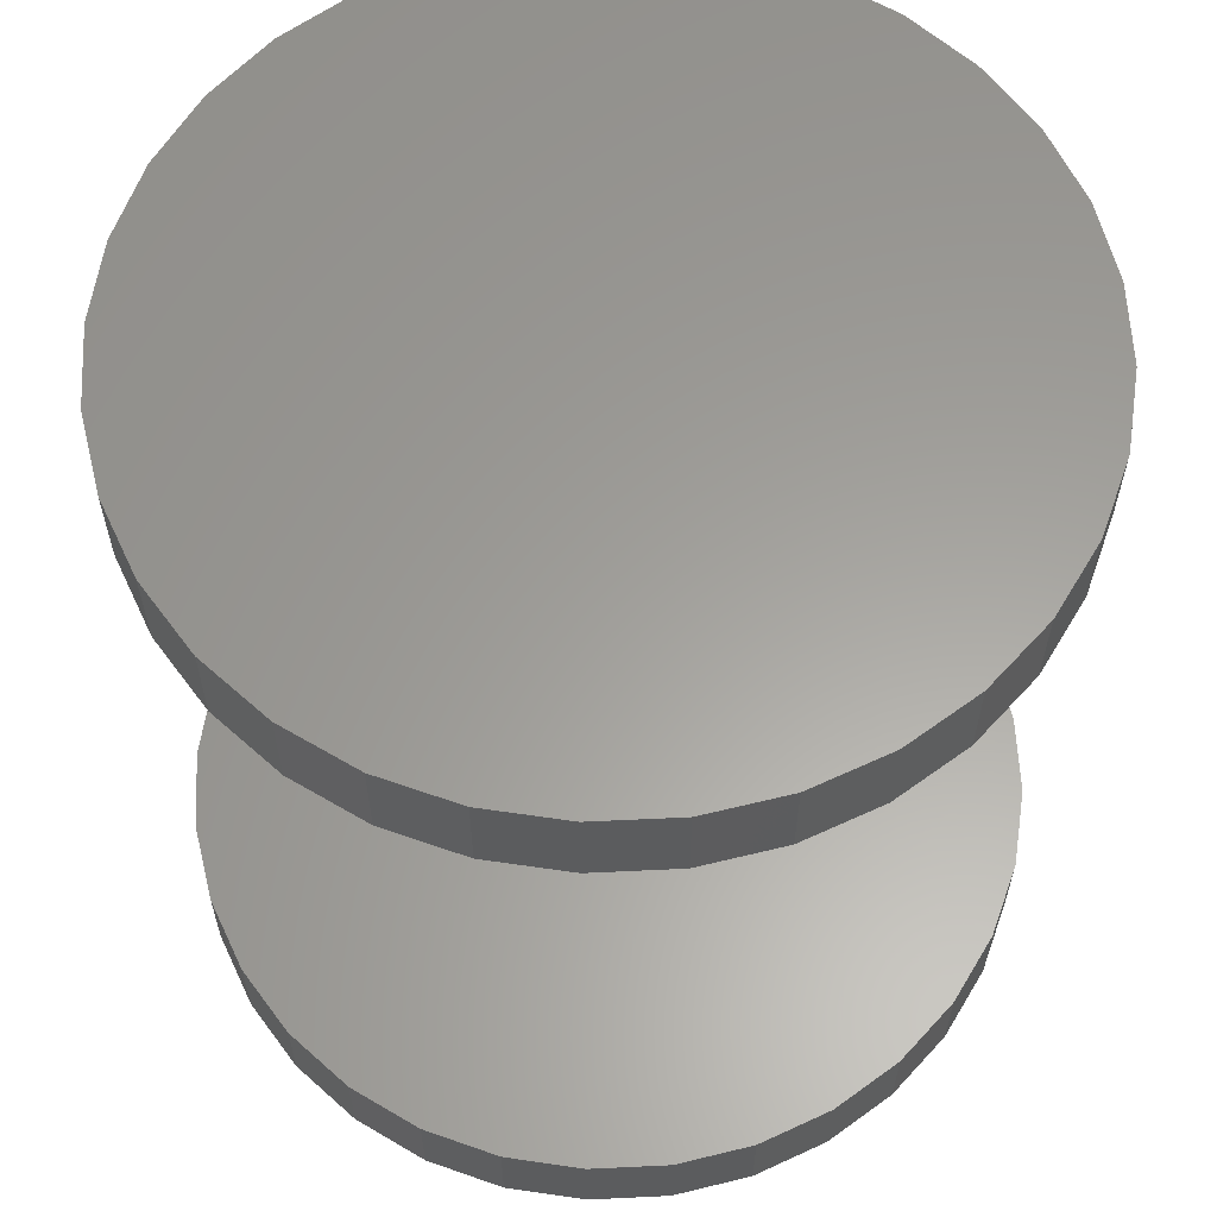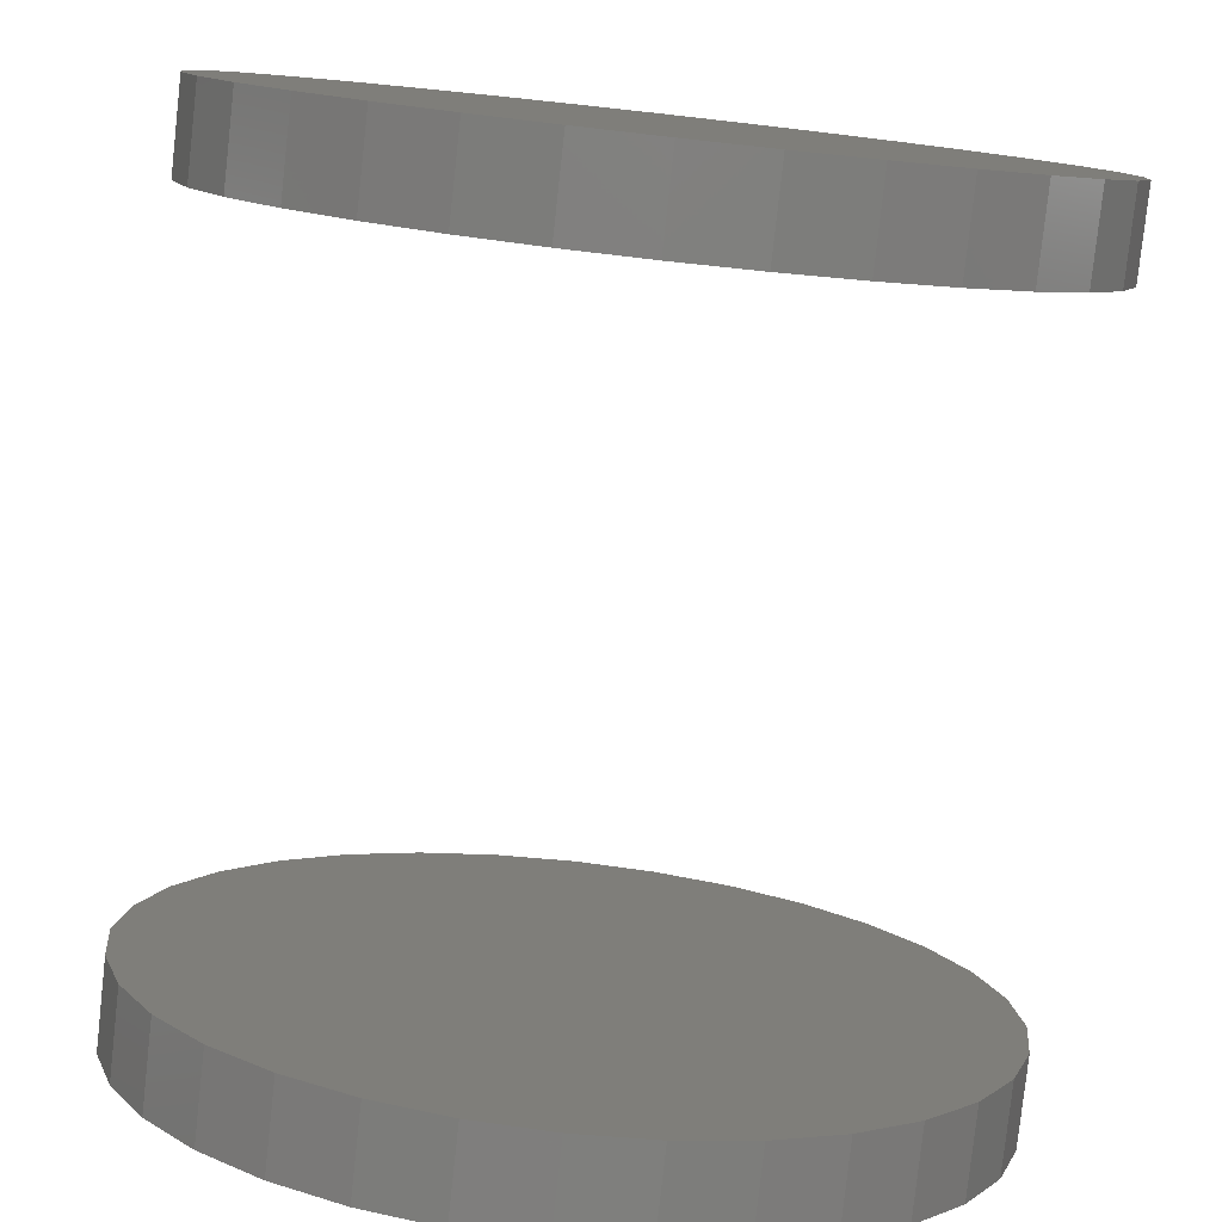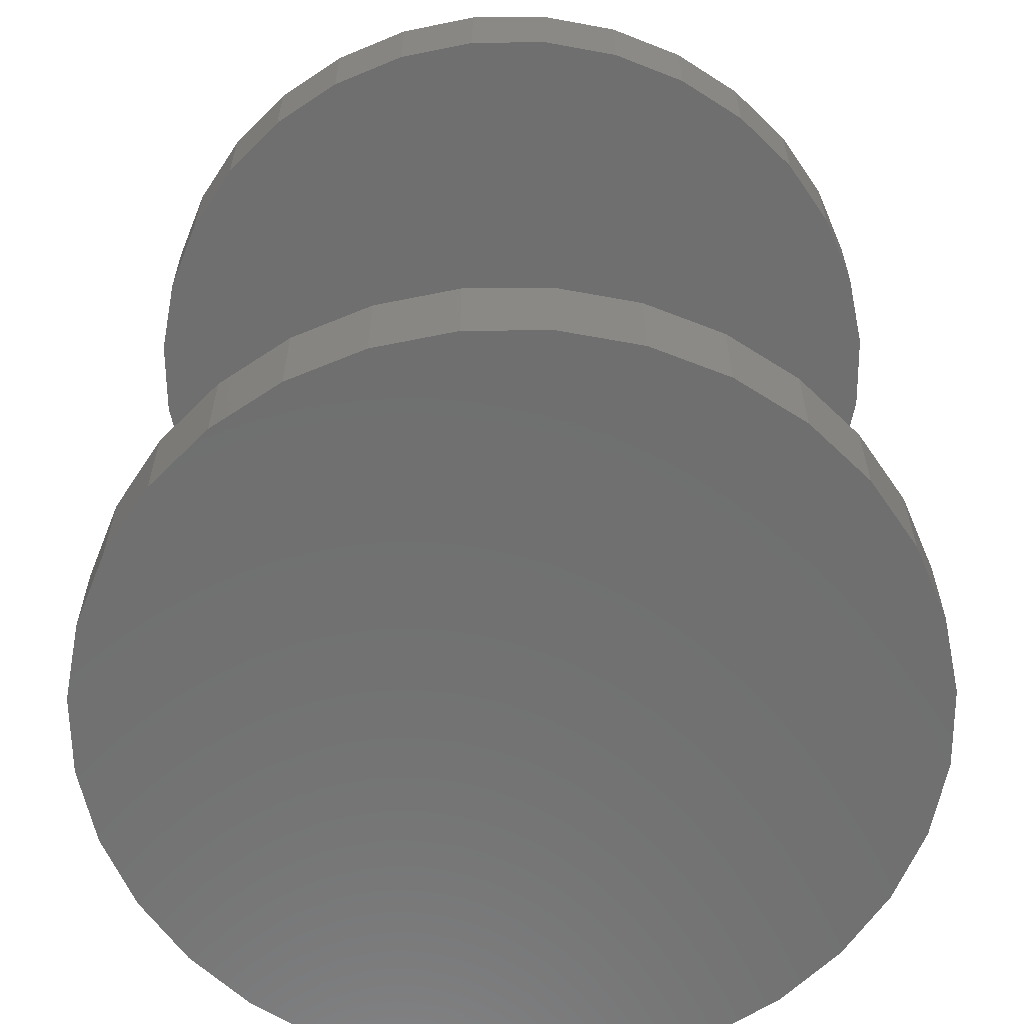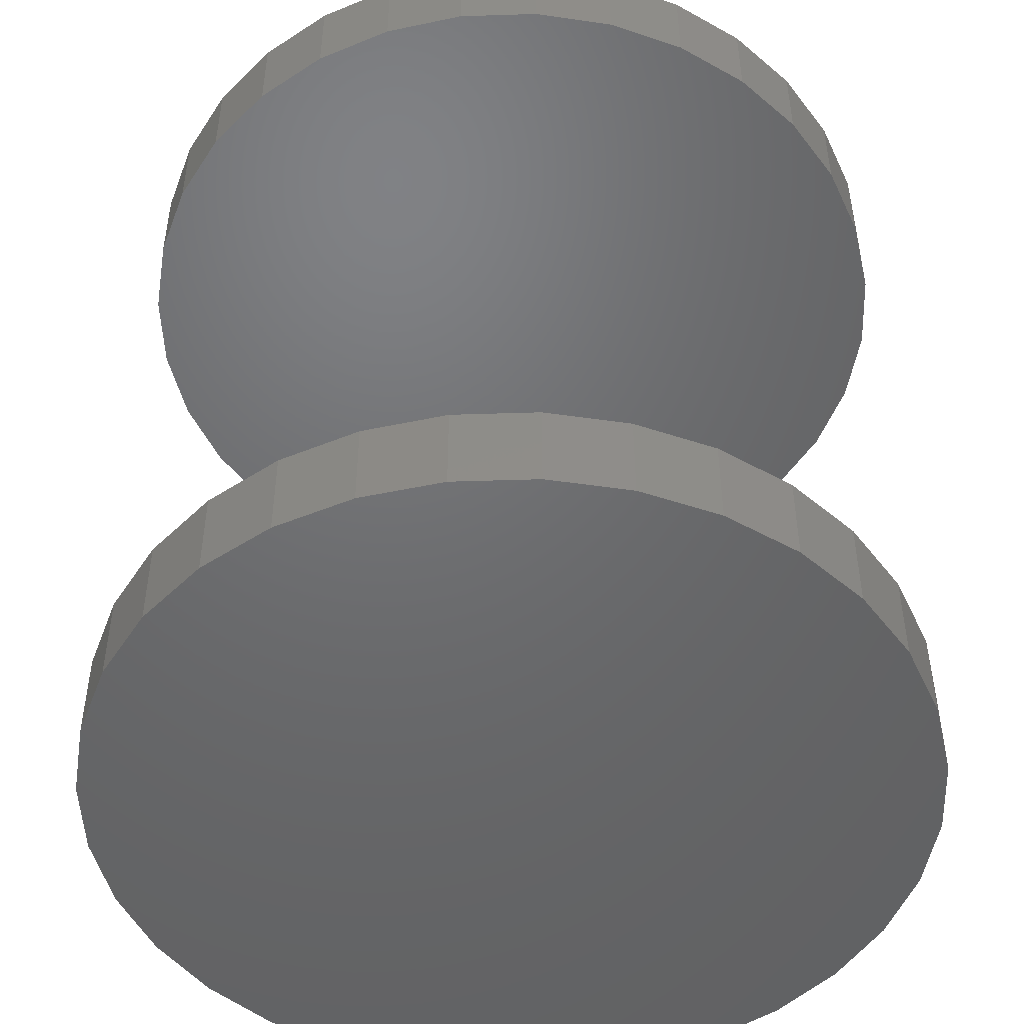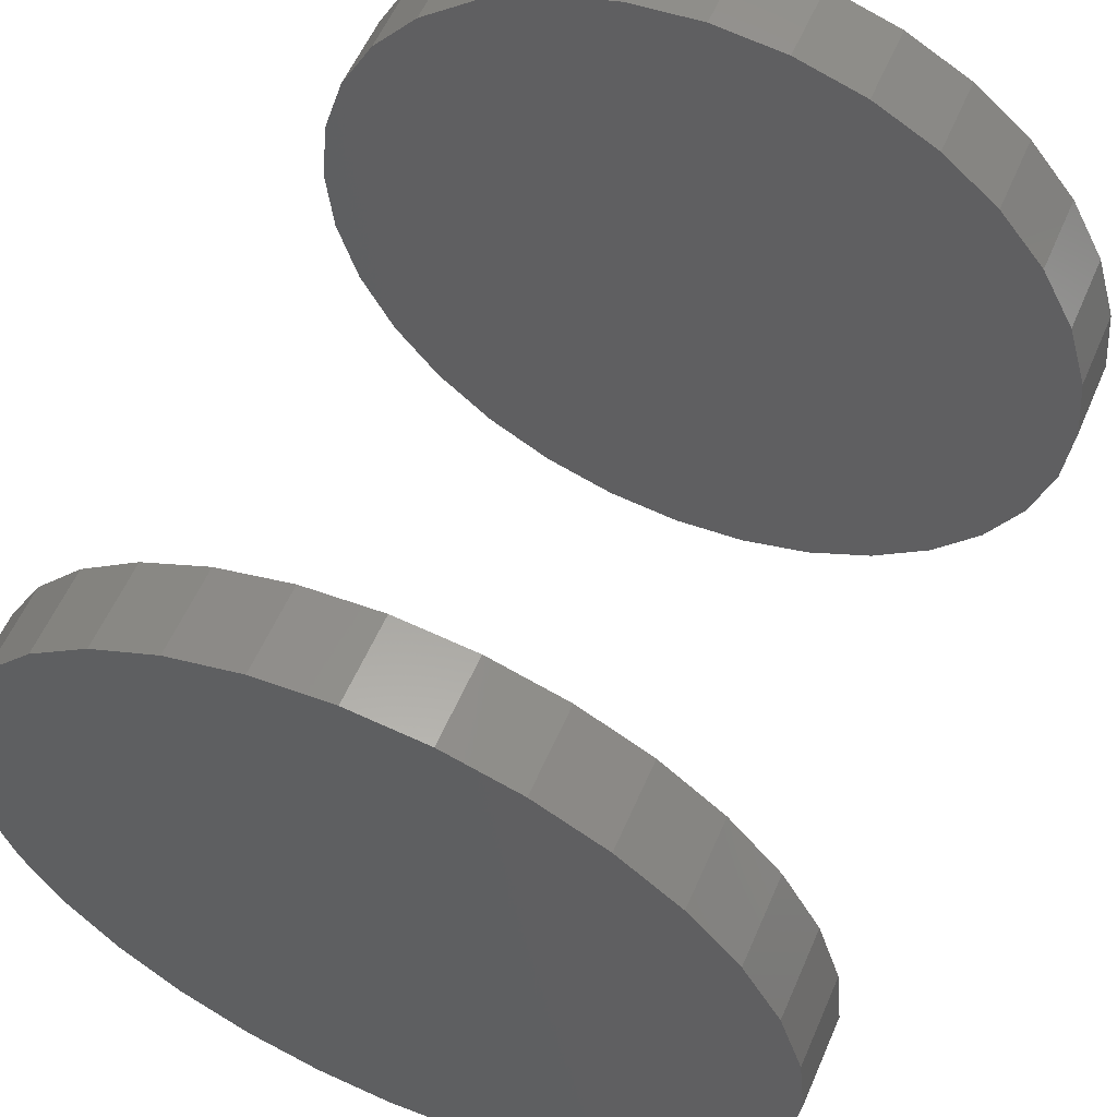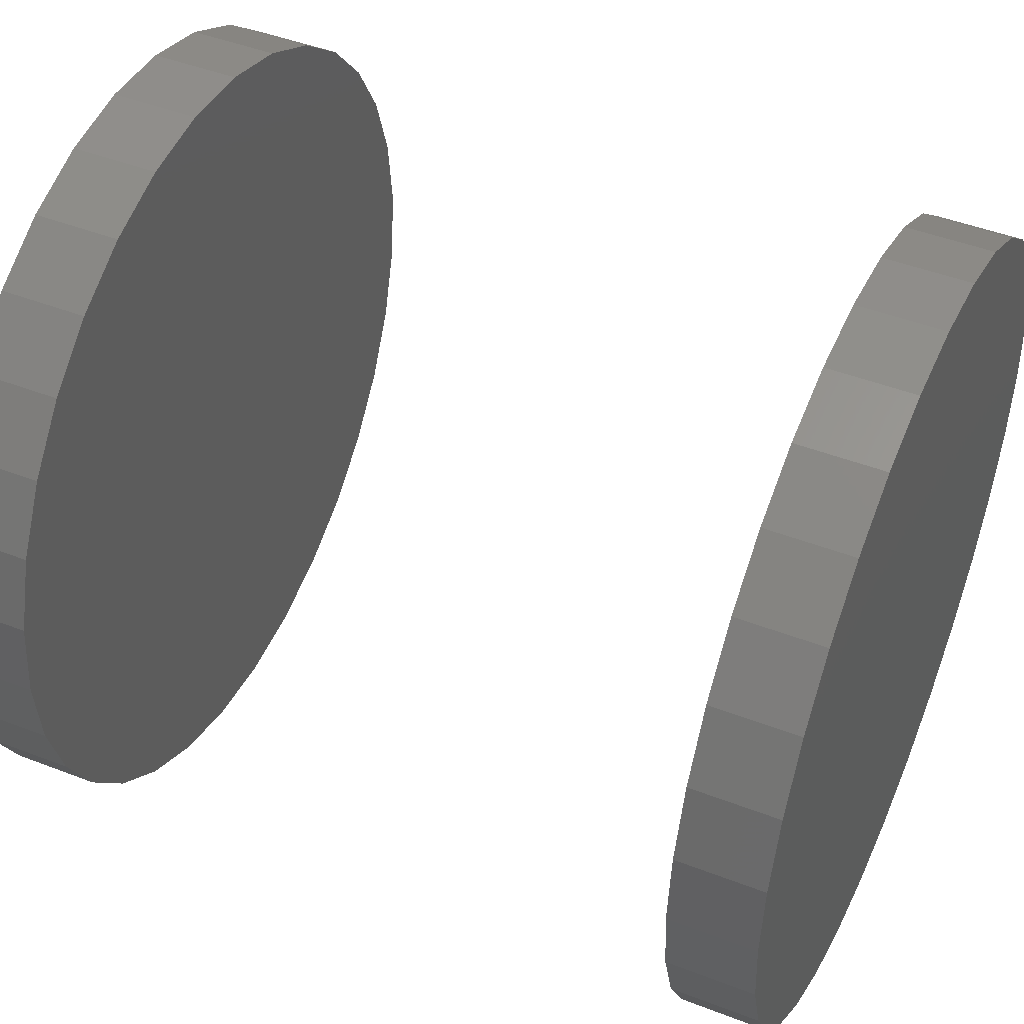
<metadata>
{"format":"stl","ext":"stl","renderer":"f3d","projection":"perspective","resolution":1024,"background":"white","views":[{"elev":60.9,"azim":36.6,"up":"+Y"},{"elev":-79.9,"azim":-6.3,"up":"+Z"},{"elev":-61.2,"azim":-38.8,"up":"+Y"},{"elev":-48.6,"azim":-26.1,"up":"+Y"},{"elev":58.1,"azim":-156.6,"up":"+Z"},{"elev":46.4,"azim":-66.2,"up":"+Z"}]}
</metadata>
<code>
# stl→obj: 128 verts, 248 faces
v -0.3931 -0.125 0.6076
v -0.3931 -0.1406 0.6076
v -0.3917 -0.125 0.6217
v -0.3917 -0.1406 0.6217
v -0.3876 -0.125 0.6352
v -0.3876 -0.1406 0.6352
v -0.381 -0.125 0.6477
v -0.381 -0.1406 0.6477
v -0.372 -0.125 0.6586
v -0.372 -0.1406 0.6586
v -0.3611 -0.125 0.6675
v -0.3611 -0.1406 0.6675
v -0.3486 -0.125 0.6742
v -0.3486 -0.1406 0.6742
v -0.3351 -0.125 0.6783
v -0.3351 -0.1406 0.6783
v -0.3211 -0.125 0.6797
v -0.3211 -0.1406 0.6797
v -0.307 -0.125 0.6783
v -0.307 -0.1406 0.6783
v -0.2935 -0.125 0.6742
v -0.2935 -0.1406 0.6742
v -0.281 -0.125 0.6675
v -0.281 -0.1406 0.6675
v -0.2701 -0.125 0.6586
v -0.2701 -0.1406 0.6586
v -0.2612 -0.125 0.6477
v -0.2612 -0.1406 0.6477
v -0.2545 -0.125 0.6352
v -0.2545 -0.1406 0.6352
v -0.2504 -0.125 0.6217
v -0.2504 -0.1406 0.6217
v -0.249 -0.125 0.6076
v -0.249 -0.1406 0.6076
v -0.3931 0.007812 0.6076
v -0.3931 -0.007812 0.6076
v -0.3917 0.007812 0.6217
v -0.3917 -0.007812 0.6217
v -0.3876 0.007812 0.6352
v -0.3876 -0.007812 0.6352
v -0.381 0.007812 0.6477
v -0.381 -0.007812 0.6477
v -0.372 0.007812 0.6586
v -0.372 -0.007812 0.6586
v -0.3611 0.007812 0.6675
v -0.3611 -0.007812 0.6675
v -0.3486 0.007812 0.6742
v -0.3486 -0.007812 0.6742
v -0.3351 0.007812 0.6783
v -0.3351 -0.007812 0.6783
v -0.3211 0.007812 0.6797
v -0.3211 -0.007812 0.6797
v -0.307 0.007812 0.6783
v -0.307 -0.007812 0.6783
v -0.2935 0.007812 0.6742
v -0.2935 -0.007812 0.6742
v -0.281 0.007812 0.6675
v -0.281 -0.007812 0.6675
v -0.2701 0.007812 0.6586
v -0.2701 -0.007812 0.6586
v -0.2612 0.007812 0.6477
v -0.2612 -0.007812 0.6477
v -0.2545 0.007812 0.6352
v -0.2545 -0.007812 0.6352
v -0.2504 0.007812 0.6217
v -0.2504 -0.007812 0.6217
v -0.249 0.007812 0.6076
v -0.249 -0.007812 0.6076
v -0.2504 -0.125 0.5936
v -0.2504 -0.1406 0.5936
v -0.2545 -0.125 0.5801
v -0.2545 -0.1406 0.5801
v -0.2612 -0.125 0.5676
v -0.2612 -0.1406 0.5676
v -0.2701 -0.125 0.5567
v -0.2701 -0.1406 0.5567
v -0.281 -0.125 0.5477
v -0.281 -0.1406 0.5477
v -0.2935 -0.125 0.5411
v -0.2935 -0.1406 0.5411
v -0.307 -0.125 0.537
v -0.307 -0.1406 0.537
v -0.3211 -0.125 0.5356
v -0.3211 -0.1406 0.5356
v -0.3351 -0.125 0.537
v -0.3351 -0.1406 0.537
v -0.3486 -0.125 0.5411
v -0.3486 -0.1406 0.5411
v -0.3611 -0.125 0.5477
v -0.3611 -0.1406 0.5477
v -0.372 -0.125 0.5567
v -0.372 -0.1406 0.5567
v -0.381 -0.125 0.5676
v -0.381 -0.1406 0.5676
v -0.3876 -0.125 0.5801
v -0.3876 -0.1406 0.5801
v -0.3917 -0.125 0.5936
v -0.3917 -0.1406 0.5936
v -0.2504 0.007812 0.5936
v -0.2504 -0.007812 0.5936
v -0.2545 0.007812 0.5801
v -0.2545 -0.007812 0.5801
v -0.2612 0.007812 0.5676
v -0.2612 -0.007812 0.5676
v -0.2701 0.007812 0.5567
v -0.2701 -0.007812 0.5567
v -0.281 0.007812 0.5477
v -0.281 -0.007812 0.5477
v -0.2935 0.007812 0.5411
v -0.2935 -0.007812 0.5411
v -0.307 0.007812 0.537
v -0.307 -0.007812 0.537
v -0.3211 0.007812 0.5356
v -0.3211 -0.007812 0.5356
v -0.3351 0.007812 0.537
v -0.3351 -0.007812 0.537
v -0.3486 0.007812 0.5411
v -0.3486 -0.007812 0.5411
v -0.3611 0.007812 0.5477
v -0.3611 -0.007812 0.5477
v -0.372 0.007812 0.5567
v -0.372 -0.007812 0.5567
v -0.381 0.007812 0.5676
v -0.381 -0.007812 0.5676
v -0.3876 0.007812 0.5801
v -0.3876 -0.007812 0.5801
v -0.3917 0.007812 0.5936
v -0.3917 -0.007812 0.5936
f 1 2 3
f 3 2 4
f 3 4 5
f 5 4 6
f 5 6 7
f 7 6 8
f 7 8 9
f 9 8 10
f 9 10 11
f 11 10 12
f 11 12 13
f 13 12 14
f 13 14 15
f 15 14 16
f 15 16 17
f 17 16 18
f 17 18 19
f 19 18 20
f 19 20 21
f 21 20 22
f 21 22 23
f 23 22 24
f 23 24 25
f 25 24 26
f 25 26 27
f 27 26 28
f 27 28 29
f 29 28 30
f 29 30 31
f 31 30 32
f 31 32 33
f 33 32 34
f 35 36 37
f 37 36 38
f 37 38 39
f 39 38 40
f 39 40 41
f 41 40 42
f 41 42 43
f 43 42 44
f 43 44 45
f 45 44 46
f 45 46 47
f 47 46 48
f 47 48 49
f 49 48 50
f 49 50 51
f 51 50 52
f 51 52 53
f 53 52 54
f 53 54 55
f 55 54 56
f 55 56 57
f 57 56 58
f 57 58 59
f 59 58 60
f 59 60 61
f 61 60 62
f 61 62 63
f 63 62 64
f 63 64 65
f 65 64 66
f 65 66 67
f 67 66 68
f 33 34 69
f 69 34 70
f 69 70 71
f 71 70 72
f 71 72 73
f 73 72 74
f 73 74 75
f 75 74 76
f 75 76 77
f 77 76 78
f 77 78 79
f 79 78 80
f 79 80 81
f 81 80 82
f 81 82 83
f 83 82 84
f 83 84 85
f 85 84 86
f 85 86 87
f 87 86 88
f 87 88 89
f 89 88 90
f 89 90 91
f 91 90 92
f 91 92 93
f 93 92 94
f 93 94 95
f 95 94 96
f 95 96 97
f 97 96 98
f 97 98 1
f 1 98 2
f 67 68 99
f 99 68 100
f 99 100 101
f 101 100 102
f 101 102 103
f 103 102 104
f 103 104 105
f 105 104 106
f 105 106 107
f 107 106 108
f 107 108 109
f 109 108 110
f 109 110 111
f 111 110 112
f 111 112 113
f 113 112 114
f 113 114 115
f 115 114 116
f 115 116 117
f 117 116 118
f 117 118 119
f 119 118 120
f 119 120 121
f 121 120 122
f 121 122 123
f 123 122 124
f 123 124 125
f 125 124 126
f 125 126 127
f 127 126 128
f 127 128 35
f 35 128 36
f 50 54 52
f 54 50 48
f 54 48 56
f 56 48 46
f 56 46 58
f 58 46 44
f 58 44 60
f 60 44 42
f 60 42 62
f 104 122 106
f 106 122 120
f 106 120 108
f 108 120 118
f 108 118 110
f 110 118 116
f 110 116 112
f 112 116 114
f 62 42 64
f 64 42 40
f 64 40 66
f 66 40 38
f 66 38 68
f 68 38 36
f 68 36 100
f 100 36 128
f 100 128 102
f 102 128 126
f 102 126 104
f 104 126 124
f 104 124 122
f 17 19 15
f 13 15 19
f 21 13 19
f 11 13 21
f 23 11 21
f 9 11 23
f 25 9 23
f 7 9 25
f 27 7 25
f 75 91 73
f 89 91 75
f 77 89 75
f 87 89 77
f 79 87 77
f 85 87 79
f 81 85 79
f 83 85 81
f 91 93 73
f 73 93 95
f 73 95 71
f 71 95 97
f 71 97 69
f 69 97 1
f 69 1 33
f 33 1 3
f 33 3 31
f 31 3 5
f 31 5 29
f 29 5 7
f 29 7 27
f 51 53 49
f 47 49 53
f 55 47 53
f 45 47 55
f 57 45 55
f 43 45 57
f 59 43 57
f 41 43 59
f 61 41 59
f 105 121 103
f 119 121 105
f 107 119 105
f 117 119 107
f 109 117 107
f 115 117 109
f 111 115 109
f 113 115 111
f 121 123 103
f 103 123 125
f 103 125 101
f 101 125 127
f 101 127 99
f 99 127 35
f 99 35 67
f 67 35 37
f 67 37 65
f 65 37 39
f 65 39 63
f 63 39 41
f 63 41 61
f 16 20 18
f 20 16 14
f 20 14 22
f 22 14 12
f 22 12 24
f 24 12 10
f 24 10 26
f 26 10 8
f 26 8 28
f 74 92 76
f 76 92 90
f 76 90 78
f 78 90 88
f 78 88 80
f 80 88 86
f 80 86 82
f 82 86 84
f 28 8 30
f 30 8 6
f 30 6 32
f 32 6 4
f 32 4 34
f 34 4 2
f 34 2 70
f 70 2 98
f 70 98 72
f 72 98 96
f 72 96 74
f 74 96 94
f 74 94 92

</code>
